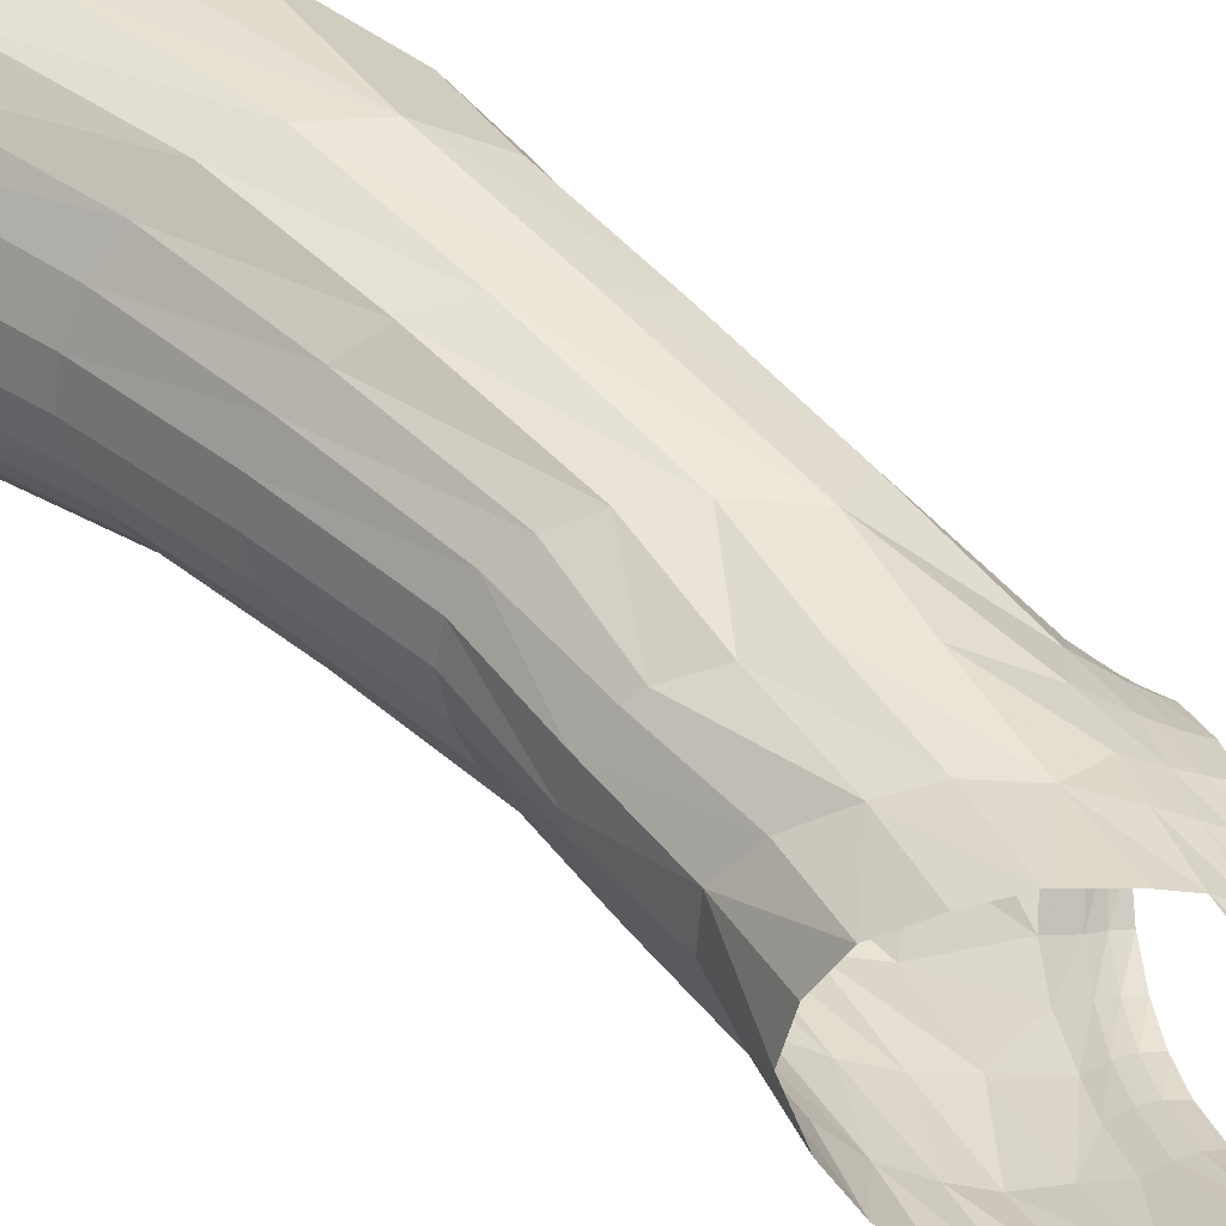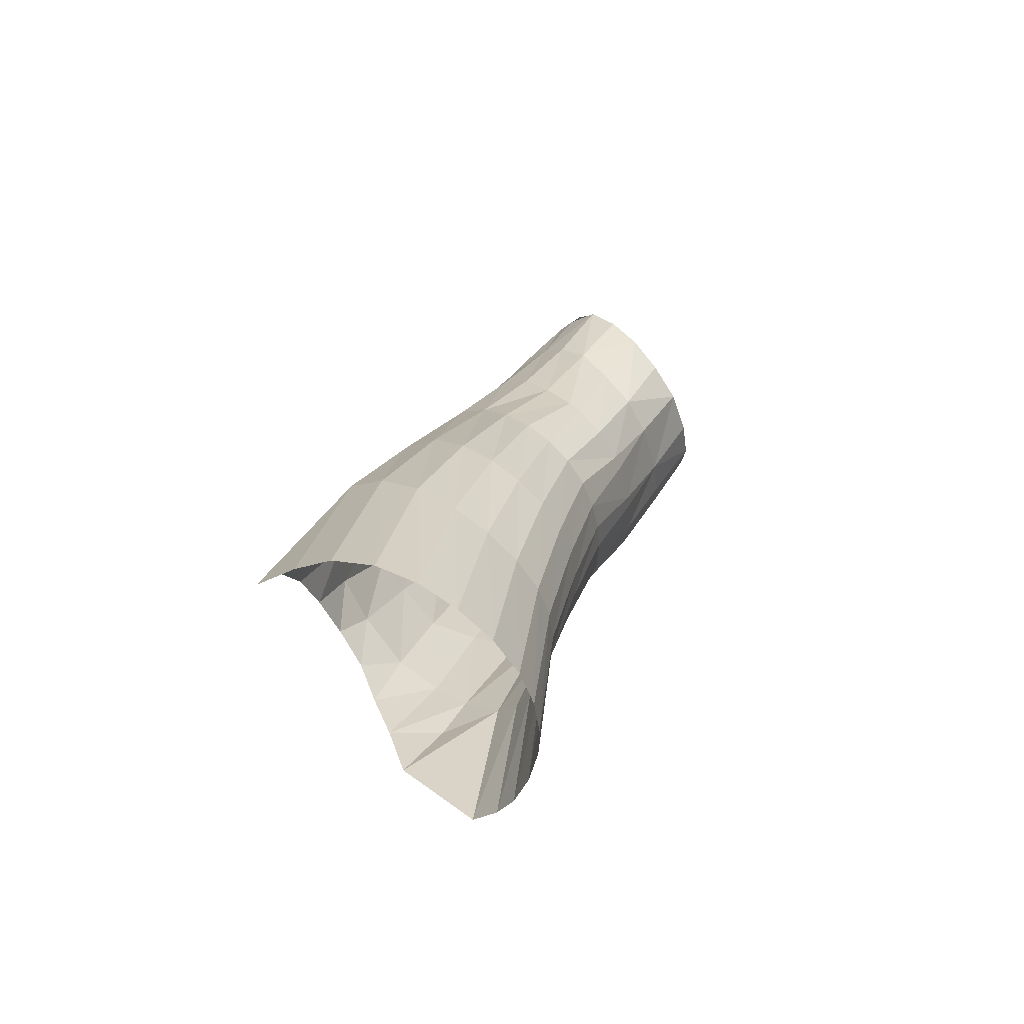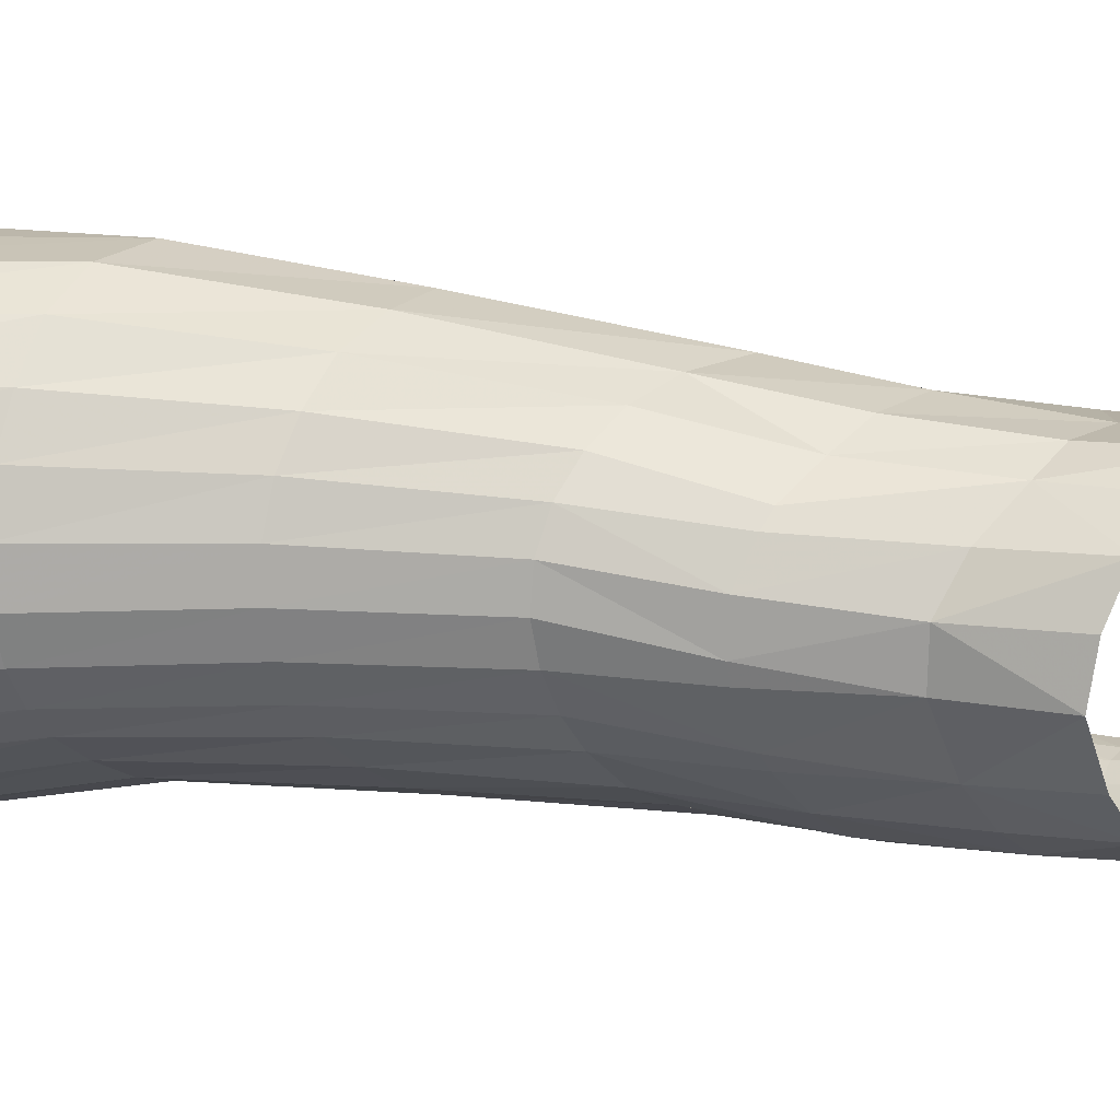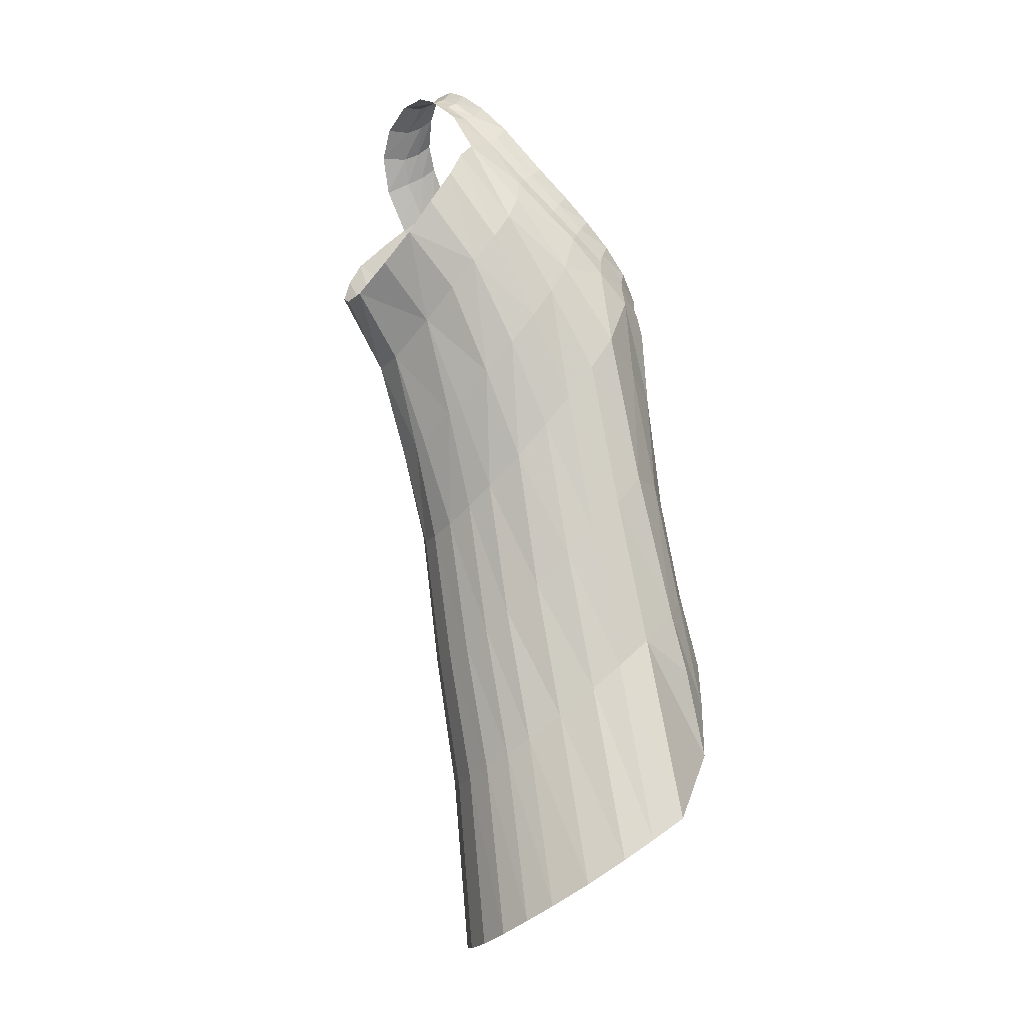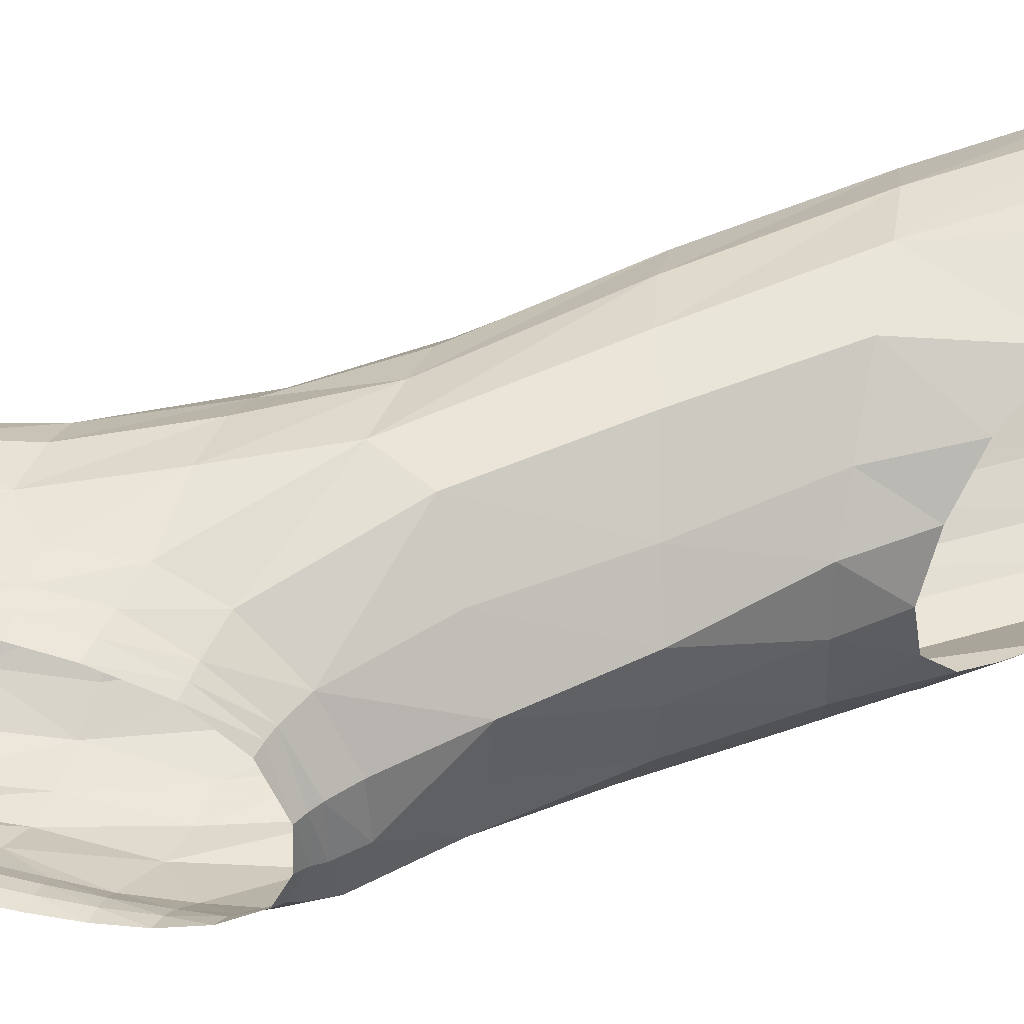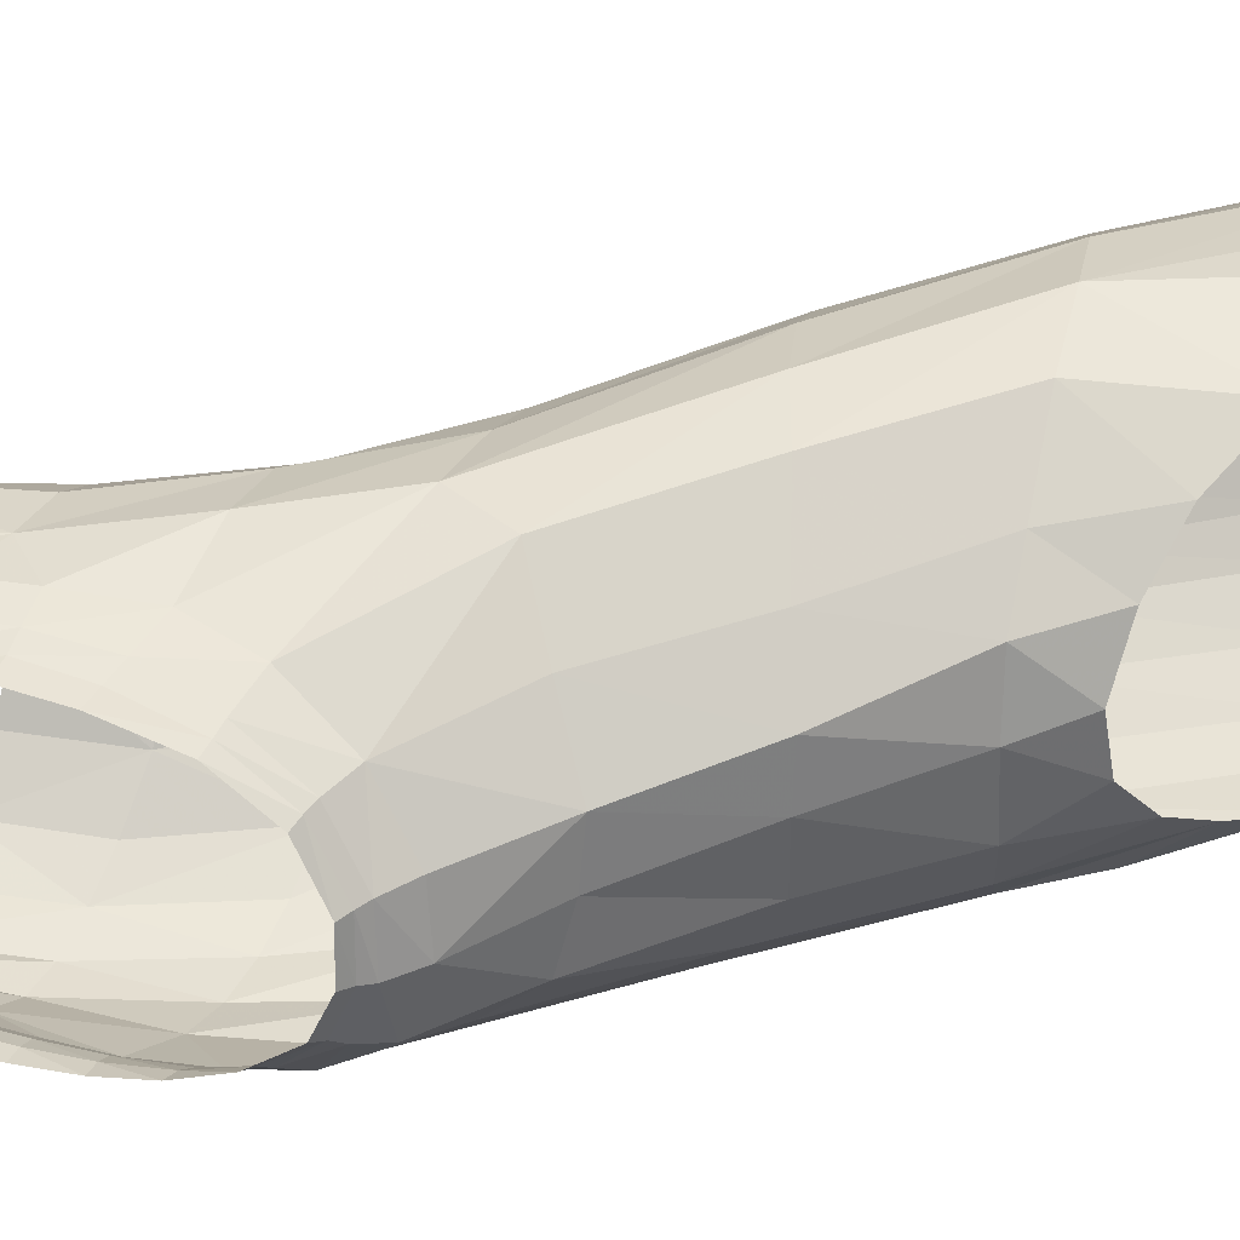
<metadata>
{"format":"obj","ext":"obj","renderer":"f3d","projection":"perspective","resolution":1024,"background":"white","views":[{"elev":38.9,"azim":-58.0,"up":"+Y"},{"elev":-68.9,"azim":-154.9,"up":"+Z"},{"elev":23.8,"azim":-105.4,"up":"+Y"},{"elev":-19.3,"azim":-30.7,"up":"+Z"},{"elev":32.7,"azim":52.6,"up":"+Y"},{"elev":22.0,"azim":54.4,"up":"+Y"}]}
</metadata>
<code>
o Generated_Mesh_From_X3D
v -1.77 -0.06405 10.51
v -1.731 -0.04521 10.54
v -1.786 -0.00248 10.61
v -1.671 0.3827 10.31
v -1.759 0.3887 10.45
v -1.722 0.3719 10.49
v -1.639 0.3687 10.39
v -1.579 0.3613 10.33
v -1.458 0.4239 9.953
v -1.565 0.4004 10.13
v -1.495 0.346 10.23
v -1.405 0.3068 10.18
v -1.306 0.2294 10.14
v -1.35 0.3972 9.931
v -1.271 0.2848 9.95
v -1.205 0.1661 9.956
v -1.247 0.1269 10.11
v -1.246 0.03173 10.11
v -1.22 0.07089 9.956
v -1.288 -0.06526 10.12
v -1.248 -0.02662 9.967
v -1.372 -0.1185 10.16
v -1.342 -0.101 9.997
v -1.444 -0.1638 10.04
v -1.449 -0.1313 10.22
v -1.559 -0.1451 10.2
v -1.525 -0.1287 10.29
v -1.585 -0.1165 10.35
v -1.673 -0.1174 10.37
v -1.654 -0.09335 10.43
v -1.738 -0.1225 10.25
v -1.637 -0.1289 10.07
v -1.599 -0.1468 10.13
v -1.707 -0.1343 10.3
v -1.776 -0.09182 10.19
v -1.674 -0.09453 10.01
v -1.709 -0.03787 9.944
v -1.804 -0.04081 10.13
v -1.828 0.03856 10.08
v -1.739 0.0373 9.885
v -1.75 0.06688 9.868
v -1.847 0.1602 10.02
v -1.767 0.1605 9.828
v -1.769 0.1938 9.822
v -1.841 0.2471 10.03
v -1.761 0.2692 9.827
v -1.812 0.3167 10.08
v -1.735 0.3273 9.868
v -1.718 0.3484 9.891
v -1.775 0.3709 10.16
v -1.674 0.382 9.964
v -1.725 0.3912 10.23
v -1.626 0.4057 10.04
v -1.436 -0.1117 10.26
v -1.504 -0.1109 10.32
v -1.424 -0.1026 10.29
v -1.487 -0.104 10.34
v -1.365 -0.09703 10.22
v -1.358 -0.08517 10.24
v -1.292 -0.05255 10.17
v -1.256 0.02306 10.16
v -1.292 -0.04139 10.2
v -1.26 0.02555 10.18
v -1.255 0.1136 10.17
v -1.256 0.1069 10.19
v -1.301 0.2077 10.19
v -1.296 0.1981 10.22
v -1.382 0.2732 10.24
v -1.37 0.2615 10.27
v -1.471 0.3182 10.3
v -1.454 0.3036 10.33
v -1.548 0.3393 10.37
v -1.525 0.3253 10.4
v -1.61 0.3485 10.43
v -1.587 0.3306 10.46
v -1.687 0.3437 10.52
v -1.661 0.3253 10.54
v -1.776 0.3595 10.58
v -1.737 0.3246 10.6
v -1.71 0.301 10.61
v -1.809 0.327 10.65
v -1.763 0.2973 10.65
v -1.737 0.2728 10.66
v -1.823 0.2704 10.7
v -1.782 0.2468 10.7
v -1.758 0.2186 10.7
v -1.826 0.1841 10.72
v -1.79 0.1616 10.72
v -1.772 0.1459 10.73
v -1.821 0.1054 10.71
v -1.784 0.09598 10.7
v -1.767 0.08614 10.71
v -1.815 0.0552 10.68
v -1.771 0.05248 10.68
v -1.753 0.047 10.69
v -1.746 0.005268 10.62
v -1.723 0.005123 10.64
v -1.703 -0.03461 10.55
v -1.681 -0.03231 10.57
v -1.631 -0.07688 10.45
v -1.608 -0.07198 10.47
v -1.561 -0.1004 10.37
v -1.544 -0.09452 10.4
v -1.41 -0.09984 10.31
v -1.469 -0.1042 10.37
v -1.348 -0.07888 10.27
v -1.287 -0.03427 10.22
v -1.258 0.02694 10.21
v -1.254 0.1014 10.21
v -1.289 0.1874 10.24
v -1.358 0.2508 10.29
v -1.437 0.2934 10.37
v -1.503 0.3132 10.43
v -1.564 0.3162 10.49
v -1.637 0.3085 10.57
v -1.686 0.2805 10.64
v -1.717 0.2509 10.68
v -1.742 0.1951 10.72
v -1.759 0.1285 10.74
v -1.754 0.07328 10.73
v -1.737 0.03631 10.71
v -1.706 -0.003608 10.66
v -1.662 -0.03858 10.6
v -1.585 -0.07675 10.49
v -1.525 -0.09692 10.42
v -1.524 0.4358 9.846
v -1.58 0.4262 9.764
v -1.625 0.397 9.702
v -1.659 0.3547 9.657
v -1.683 0.3002 9.63
v -1.692 0.2361 9.622
v -1.688 0.1697 9.635
v -1.673 0.104 9.662
v -1.652 0.04487 9.698
v -1.616 -0.0261 9.757
v -1.574 -0.07807 9.826
v -1.536 -0.1187 9.887
v -1.491 -0.1504 9.96
v -1.828 0.4054 10.38
v -1.871 0.3764 10.31
v -1.907 0.3283 10.23
v -1.931 0.2529 10.19
v -1.944 0.1648 10.17
v -1.931 0.05899 10.21
v -1.909 -0.02019 10.26
v -1.88 -0.06882 10.33
v -1.842 -0.09452 10.4
v -1.812 -0.08903 10.46
v -1.143 0.2163 9.753
v -1.194 0.3249 9.724
v -1.155 0.1233 9.749
v -1.186 0.01742 9.727
v -1.261 -0.06473 9.731
v -1.349 -0.1258 9.72
v -1.403 -0.1186 9.649
v -1.456 -0.09068 9.583
v -1.499 -0.05261 9.526
v -1.548 0.006508 9.462
v -1.589 0.071 9.408
v -1.613 0.126 9.376
v -1.63 0.1891 9.351
v -1.635 0.2569 9.338
v -1.624 0.3274 9.342
v -1.596 0.3929 9.365
v -1.556 0.448 9.404
v -1.504 0.4917 9.457
v -1.438 0.5103 9.531
v -1.355 0.499 9.605
v -1.267 0.4513 9.668
v -1.089 0.2796 9.539
v -1.125 0.3745 9.486
v -1.18 -0.03648 9.465
v -1.12 0.04229 9.513
v -1.09 0.1677 9.541
v -1.236 -0.08188 9.417
v -1.184 0.4974 9.405
v -1.375 -0.07067 9.278
v -1.315 -0.0948 9.339
v -1.425 -0.03518 9.226
v -1.479 0.02075 9.168
v -1.526 0.07876 9.119
v -1.554 0.1295 9.09
v -1.573 0.1901 9.066
v -1.578 0.2593 9.054
v -1.564 0.3362 9.055
v -1.533 0.4127 9.072
v -1.488 0.4807 9.105
v -1.428 0.5387 9.15
v -1.353 0.5664 9.216
v -1.266 0.5567 9.305
v -1.247 -0.1201 8.933
v -1.116 -0.03101 9.104
v -1.281 -0.1074 9.136
v -1.091 0.006701 9.236
v -1.066 0.04936 9.344
v -1.057 0.1122 9.42
v -1.044 0.2007 9.447
v -1.045 0.3022 9.407
v -1.052 0.3927 9.33
v -1.057 0.4711 9.205
v -1.079 0.5516 8.952
v -1.185 0.573 8.882
v -1.314 -0.09924 8.882
v -1.369 -0.06626 8.838
v -1.428 -0.009151 8.788
v -1.48 0.05765 8.744
v -1.51 0.1172 8.717
v -1.53 0.186 8.694
v -1.535 0.2636 8.68
v -1.519 0.3486 8.678
v -1.484 0.4318 8.689
v -1.434 0.5009 8.715
v -1.366 0.5567 8.752
v -1.28 0.5836 8.807
v -1.187 -0.06916 9.287
f 1 2 3
f 4 5 6
f 4 6 7
f 7 8 4
f 9 10 11
f 9 11 12
f 12 13 14
f 12 14 9
f 14 13 15
f 16 15 13
f 16 13 17
f 16 17 18
f 16 18 19
f 18 20 21
f 18 21 19
f 21 20 22
f 21 22 23
f 24 23 22
f 24 22 25
f 26 24 25
f 26 25 27
f 27 28 29
f 27 29 26
f 28 30 29
f 1 29 30
f 1 30 2
f 31 32 33
f 31 33 34
f 35 36 32
f 35 32 31
f 37 36 35
f 37 35 38
f 39 40 37
f 39 37 38
f 39 41 40
f 42 43 41
f 42 41 39
f 42 44 43
f 45 46 44
f 45 44 42
f 47 48 46
f 47 46 45
f 47 49 48
f 50 51 49
f 50 49 47
f 52 53 51
f 52 51 50
f 4 10 53
f 4 53 52
f 34 33 26
f 34 26 29
f 27 25 54
f 27 54 55
f 55 54 56
f 55 56 57
f 25 22 58
f 25 58 54
f 54 58 59
f 54 59 56
f 22 20 60
f 22 60 58
f 20 18 61
f 20 61 60
f 58 60 62
f 58 62 59
f 60 61 63
f 60 63 62
f 18 17 64
f 18 64 61
f 61 64 65
f 61 65 63
f 64 17 13
f 64 13 66
f 65 64 66
f 65 66 67
f 13 12 68
f 13 68 66
f 66 68 69
f 66 69 67
f 12 11 70
f 12 70 68
f 68 70 71
f 68 71 69
f 11 8 72
f 11 72 70
f 70 72 73
f 70 73 71
f 8 7 74
f 8 74 72
f 72 74 75
f 72 75 73
f 7 6 76
f 7 76 74
f 74 76 77
f 74 77 75
f 6 78 79
f 6 79 76
f 76 79 80
f 76 80 77
f 78 81 82
f 78 82 79
f 79 82 83
f 79 83 80
f 81 84 85
f 81 85 82
f 82 85 86
f 82 86 83
f 84 87 88
f 84 88 85
f 85 88 89
f 85 89 86
f 87 90 91
f 87 91 88
f 88 91 92
f 88 92 89
f 90 93 94
f 90 94 91
f 91 94 95
f 91 95 92
f 93 3 96
f 93 96 94
f 94 96 97
f 94 97 95
f 3 2 98
f 3 98 96
f 96 98 99
f 96 99 97
f 98 2 30
f 98 30 100
f 99 98 100
f 99 100 101
f 30 28 102
f 30 102 100
f 100 102 103
f 100 103 101
f 28 27 55
f 28 55 102
f 102 55 57
f 102 57 103
f 57 56 104
f 57 104 105
f 56 59 106
f 56 106 104
f 59 62 107
f 59 107 106
f 62 63 108
f 62 108 107
f 63 65 109
f 63 109 108
f 109 65 67
f 109 67 110
f 67 69 111
f 67 111 110
f 69 71 112
f 69 112 111
f 71 73 113
f 71 113 112
f 73 75 114
f 73 114 113
f 75 77 115
f 75 115 114
f 77 80 116
f 77 116 115
f 80 83 117
f 80 117 116
f 83 86 118
f 83 118 117
f 86 89 119
f 86 119 118
f 89 92 120
f 89 120 119
f 92 95 121
f 92 121 120
f 95 97 122
f 95 122 121
f 97 99 123
f 97 123 122
f 123 99 101
f 123 101 124
f 101 103 125
f 101 125 124
f 103 57 105
f 103 105 125
f 10 9 126
f 10 126 53
f 51 53 126
f 51 126 127
f 49 51 127
f 49 127 128
f 48 49 128
f 48 128 129
f 46 48 129
f 46 129 130
f 44 46 130
f 44 130 131
f 43 44 131
f 43 131 132
f 41 43 132
f 41 132 133
f 40 41 133
f 40 133 134
f 37 40 134
f 37 134 135
f 135 136 36
f 135 36 37
f 32 36 136
f 32 136 137
f 33 32 137
f 33 137 138
f 26 33 138
f 26 138 24
f 139 5 4
f 139 4 52
f 50 140 139
f 50 139 52
f 141 140 50
f 141 50 47
f 45 142 141
f 45 141 47
f 143 142 45
f 143 45 42
f 39 144 143
f 39 143 42
f 39 38 145
f 39 145 144
f 35 146 145
f 35 145 38
f 35 31 147
f 35 147 146
f 148 147 31
f 148 31 34
f 8 11 10
f 8 10 4
f 149 150 15
f 149 15 16
f 151 149 16
f 151 16 19
f 19 21 152
f 19 152 151
f 21 23 153
f 21 153 152
f 23 24 154
f 23 154 153
f 138 155 154
f 138 154 24
f 137 156 155
f 137 155 138
f 136 157 156
f 136 156 137
f 135 158 157
f 135 157 136
f 134 159 158
f 134 158 135
f 133 160 159
f 133 159 134
f 132 161 160
f 132 160 133
f 131 162 161
f 131 161 132
f 130 163 162
f 130 162 131
f 129 164 163
f 129 163 130
f 128 165 164
f 128 164 129
f 127 166 165
f 127 165 128
f 126 167 166
f 126 166 127
f 9 168 167
f 9 167 126
f 14 169 168
f 14 168 9
f 150 169 14
f 150 14 15
f 1 148 34
f 1 34 29
f 170 171 150
f 170 150 149
f 152 153 172
f 152 172 173
f 174 170 149
f 174 149 151
f 153 154 175
f 153 175 172
f 171 176 169
f 171 169 150
f 151 152 173
f 151 173 174
f 156 177 178
f 156 178 155
f 157 179 177
f 157 177 156
f 158 180 179
f 158 179 157
f 159 181 180
f 159 180 158
f 160 182 181
f 160 181 159
f 161 183 182
f 161 182 160
f 162 184 183
f 162 183 161
f 163 185 184
f 163 184 162
f 164 186 185
f 164 185 163
f 165 187 186
f 165 186 164
f 166 188 187
f 166 187 165
f 167 189 188
f 167 188 166
f 168 190 189
f 168 189 167
f 169 176 190
f 169 190 168
f 155 178 175
f 155 175 154
f 191 192 193
f 194 195 172
f 194 172 175
f 195 196 173
f 195 173 172
f 170 174 197
f 170 197 198
f 171 170 198
f 171 198 199
f 199 200 176
f 199 176 171
f 200 201 190
f 200 190 176
f 190 201 202
f 174 173 196
f 174 196 197
f 177 203 191
f 177 191 193
f 179 204 203
f 179 203 177
f 180 205 204
f 180 204 179
f 181 206 205
f 181 205 180
f 182 207 206
f 182 206 181
f 183 208 207
f 183 207 182
f 184 209 208
f 184 208 183
f 185 210 209
f 185 209 184
f 186 211 210
f 186 210 185
f 187 212 211
f 187 211 186
f 188 213 212
f 188 212 187
f 189 214 213
f 189 213 188
f 190 202 214
f 190 214 189
f 215 194 175
f 215 192 194
f 177 193 178
f 178 215 175
f 178 193 192
f 178 192 215

</code>
